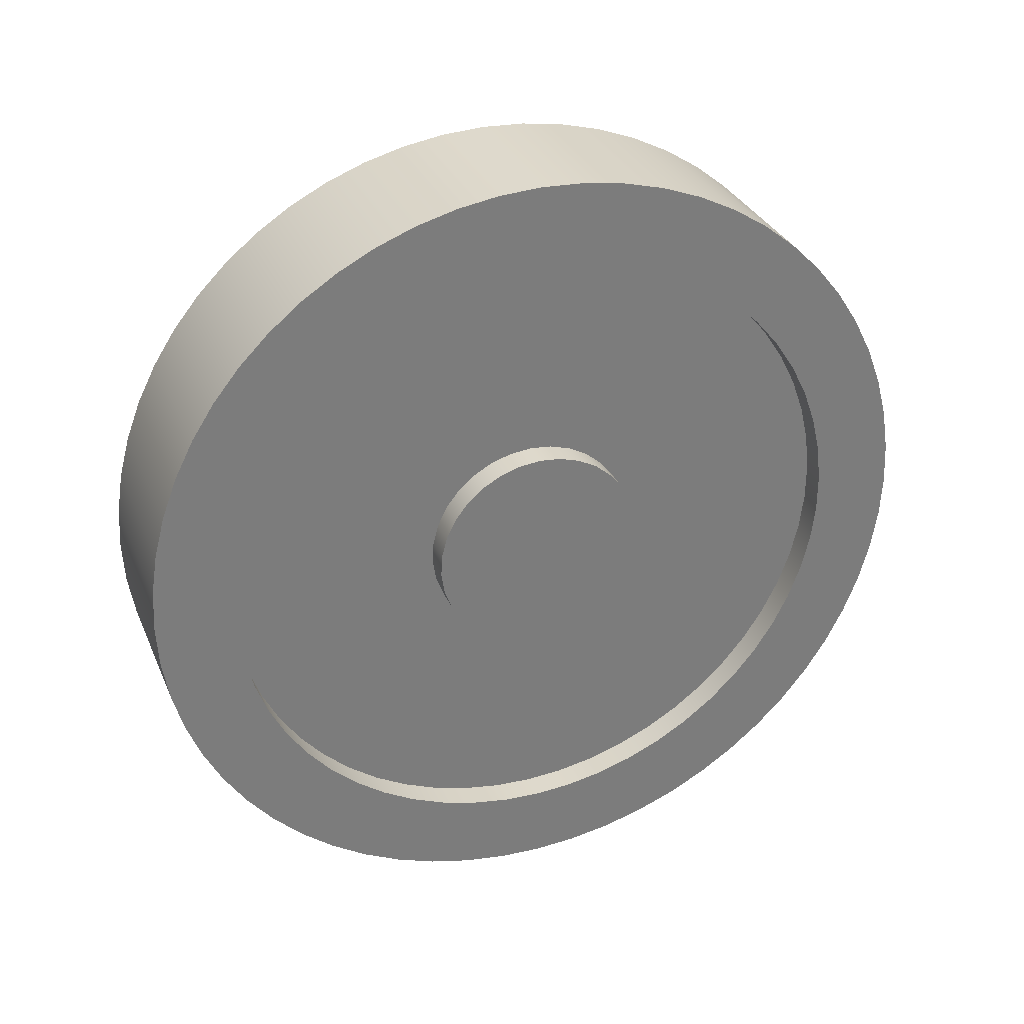
<metadata>
{"format":"obj","ext":"obj","renderer":"f3d","projection":"perspective","resolution":1024,"background":"white","views":[{"elev":31.9,"azim":69.3,"up":"+Z"}]}
</metadata>
<code>
v 2.5 -2.449e-16 2
v 2.5 -0.4026 1.959
v 2.5 -0.7887 1.838
v 2.5 -1.143 1.642
v 2.5 -1.45 1.378
v 2.5 -1.697 1.058
v 2.5 -1.876 0.6946
v 2.5 -1.977 0.3029
v 2.5 -1.997 -0.1013
v 2.5 -1.936 -0.5013
v 2.5 -1.796 -0.8808
v 2.5 -1.582 -1.224
v 2.5 -1.303 -1.518
v 2.5 -0.9706 -1.749
v 2.5 -0.5987 -1.908
v 2.5 -0.2023 -1.99
v 2.5 0.2023 -1.99
v 2.5 0.5987 -1.908
v 2.5 0.9706 -1.749
v 2.5 1.303 -1.518
v 2.5 1.582 -1.224
v 2.5 1.796 -0.8808
v 2.5 1.936 -0.5013
v 2.5 1.997 -0.1013
v 2.5 1.977 0.3029
v 2.5 1.876 0.6946
v 2.5 1.697 1.058
v 2.5 1.45 1.378
v 2.5 1.143 1.642
v 2.5 0.7887 1.838
v 2.5 0.4026 1.959
v 3 -2.449e-16 2
v 3 0.4026 1.959
v 3 0.7887 1.838
v 3 1.143 1.642
v 3 1.45 1.378
v 3 1.697 1.058
v 3 1.876 0.6946
v 3 1.977 0.3029
v 3 1.997 -0.1013
v 3 1.936 -0.5013
v 3 1.796 -0.8808
v 3 1.582 -1.224
v 3 1.303 -1.518
v 3 0.9706 -1.749
v 3 0.5987 -1.908
v 3 0.2023 -1.99
v 3 -0.2023 -1.99
v 3 -0.5987 -1.908
v 3 -0.9706 -1.749
v 3 -1.303 -1.518
v 3 -1.582 -1.224
v 3 -1.796 -0.8808
v 3 -1.936 -0.5013
v 3 -1.997 -0.1013
v 3 -1.977 0.3029
v 3 -1.876 0.6946
v 3 -1.697 1.058
v 3 -1.45 1.378
v 3 -1.143 1.642
v 3 -0.7887 1.838
v 3 -0.4026 1.959
v 3 -2.449e-16 2
v 2.5 -2.449e-16 2
v 2.5 -7.348e-16 6
v 2.5 0.6966 5.959
v 2.5 1.384 5.838
v 2.5 2.052 5.638
v 2.5 2.693 5.362
v 2.5 3.297 5.013
v 2.5 3.857 4.596
v 2.5 4.364 4.117
v 2.5 4.813 3.583
v 2.5 5.196 3
v 2.5 5.509 2.376
v 2.5 5.748 1.721
v 2.5 5.909 1.042
v 2.5 5.99 0.3489
v 2.5 5.99 -0.3489
v 2.5 5.909 -1.042
v 2.5 5.748 -1.721
v 2.5 5.509 -2.376
v 2.5 5.196 -3
v 2.5 4.813 -3.583
v 2.5 4.364 -4.117
v 2.5 3.857 -4.596
v 2.5 3.297 -5.013
v 2.5 2.693 -5.362
v 2.5 2.052 -5.638
v 2.5 1.384 -5.838
v 2.5 0.6966 -5.959
v 2.5 0 -6
v 2.5 -0.6966 -5.959
v 2.5 -1.384 -5.838
v 2.5 -2.052 -5.638
v 2.5 -2.693 -5.362
v 2.5 -3.297 -5.013
v 2.5 -3.857 -4.596
v 2.5 -4.364 -4.117
v 2.5 -4.813 -3.583
v 2.5 -5.196 -3
v 2.5 -5.509 -2.376
v 2.5 -5.748 -1.721
v 2.5 -5.909 -1.042
v 2.5 -5.99 -0.3489
v 2.5 -5.99 0.3489
v 2.5 -5.909 1.042
v 2.5 -5.748 1.721
v 2.5 -5.509 2.376
v 2.5 -5.196 3
v 2.5 -4.813 3.583
v 2.5 -4.364 4.117
v 2.5 -3.857 4.596
v 2.5 -3.297 5.013
v 2.5 -2.693 5.362
v 2.5 -2.052 5.638
v 2.5 -1.384 5.838
v 2.5 -0.6966 5.959
v 3 -7.348e-16 6
v 3 -0.6966 5.959
v 3 -1.384 5.838
v 3 -2.052 5.638
v 3 -2.693 5.362
v 3 -3.297 5.013
v 3 -3.857 4.596
v 3 -4.364 4.117
v 3 -4.813 3.583
v 3 -5.196 3
v 3 -5.509 2.376
v 3 -5.748 1.721
v 3 -5.909 1.042
v 3 -5.99 0.3489
v 3 -5.99 -0.3489
v 3 -5.909 -1.042
v 3 -5.748 -1.721
v 3 -5.509 -2.376
v 3 -5.196 -3
v 3 -4.813 -3.583
v 3 -4.364 -4.117
v 3 -3.857 -4.596
v 3 -3.297 -5.013
v 3 -2.693 -5.362
v 3 -2.052 -5.638
v 3 -1.384 -5.838
v 3 -0.6966 -5.959
v 3 0 -6
v 3 0.6966 -5.959
v 3 1.384 -5.838
v 3 2.052 -5.638
v 3 2.693 -5.362
v 3 3.297 -5.013
v 3 3.857 -4.596
v 3 4.364 -4.117
v 3 4.813 -3.583
v 3 5.196 -3
v 3 5.509 -2.376
v 3 5.748 -1.721
v 3 5.909 -1.042
v 3 5.99 -0.3489
v 3 5.99 0.3489
v 3 5.909 1.042
v 3 5.748 1.721
v 3 5.509 2.376
v 3 5.196 3
v 3 4.813 3.583
v 3 4.364 4.117
v 3 3.857 4.596
v 3 3.297 5.013
v 3 2.693 5.362
v 3 2.052 5.638
v 3 1.384 5.838
v 3 0.6966 5.959
v 2.5 -7.348e-16 6
v 3 -7.348e-16 6
v 2.5 -2.449e-16 2
v 2.5 0.4026 1.959
v 2.5 0.7887 1.838
v 2.5 1.143 1.642
v 2.5 1.45 1.378
v 2.5 1.697 1.058
v 2.5 1.876 0.6946
v 2.5 1.977 0.3029
v 2.5 1.997 -0.1013
v 2.5 1.936 -0.5013
v 2.5 1.796 -0.8808
v 2.5 1.582 -1.224
v 2.5 1.303 -1.518
v 2.5 0.9706 -1.749
v 2.5 0.5987 -1.908
v 2.5 0.2023 -1.99
v 2.5 -0.2023 -1.99
v 2.5 -0.5987 -1.908
v 2.5 -0.9706 -1.749
v 2.5 -1.303 -1.518
v 2.5 -1.582 -1.224
v 2.5 -1.796 -0.8808
v 2.5 -1.936 -0.5013
v 2.5 -1.997 -0.1013
v 2.5 -1.977 0.3029
v 2.5 -1.876 0.6946
v 2.5 -1.697 1.058
v 2.5 -1.45 1.378
v 2.5 -1.143 1.642
v 2.5 -0.7887 1.838
v 2.5 -0.4026 1.959
v 2.5 -7.348e-16 6
v 2.5 -0.6966 5.959
v 2.5 -1.384 5.838
v 2.5 -2.052 5.638
v 2.5 -2.693 5.362
v 2.5 -3.297 5.013
v 2.5 -3.857 4.596
v 2.5 -4.364 4.117
v 2.5 -4.813 3.583
v 2.5 -5.196 3
v 2.5 -5.509 2.376
v 2.5 -5.748 1.721
v 2.5 -5.909 1.042
v 2.5 -5.99 0.3489
v 2.5 -5.99 -0.3489
v 2.5 -5.909 -1.042
v 2.5 -5.748 -1.721
v 2.5 -5.509 -2.376
v 2.5 -5.196 -3
v 2.5 -4.813 -3.583
v 2.5 -4.364 -4.117
v 2.5 -3.857 -4.596
v 2.5 -3.297 -5.013
v 2.5 -2.693 -5.362
v 2.5 -2.052 -5.638
v 2.5 -1.384 -5.838
v 2.5 -0.6966 -5.959
v 2.5 0 -6
v 2.5 0.6966 -5.959
v 2.5 1.384 -5.838
v 2.5 2.052 -5.638
v 2.5 2.693 -5.362
v 2.5 3.297 -5.013
v 2.5 3.857 -4.596
v 2.5 4.364 -4.117
v 2.5 4.813 -3.583
v 2.5 5.196 -3
v 2.5 5.509 -2.376
v 2.5 5.748 -1.721
v 2.5 5.909 -1.042
v 2.5 5.99 -0.3489
v 2.5 5.99 0.3489
v 2.5 5.909 1.042
v 2.5 5.748 1.721
v 2.5 5.509 2.376
v 2.5 5.196 3
v 2.5 4.813 3.583
v 2.5 4.364 4.117
v 2.5 3.857 4.596
v 2.5 3.297 5.013
v 2.5 2.693 5.362
v 2.5 2.052 5.638
v 2.5 1.384 5.838
v 2.5 0.6966 5.959
v 3 -9.185e-16 7.5
v 3 -0.784 7.459
v 3 -1.559 7.336
v 3 -2.318 7.133
v 3 -3.051 6.852
v 3 -3.75 6.495
v 3 -4.408 6.068
v 3 -5.018 5.574
v 3 -5.574 5.018
v 3 -6.068 4.408
v 3 -6.495 3.75
v 3 -6.852 3.051
v 3 -7.133 2.318
v 3 -7.336 1.559
v 3 -7.459 0.784
v 3 -7.5 -4.592e-16
v 3 -7.459 -0.784
v 3 -7.336 -1.559
v 3 -7.133 -2.318
v 3 -6.852 -3.051
v 3 -6.495 -3.75
v 3 -6.068 -4.408
v 3 -5.574 -5.018
v 3 -5.018 -5.574
v 3 -4.408 -6.068
v 3 -3.75 -6.495
v 3 -3.051 -6.852
v 3 -2.318 -7.133
v 3 -1.559 -7.336
v 3 -0.784 -7.459
v 3 0 -7.5
v 3 0.784 -7.459
v 3 1.559 -7.336
v 3 2.318 -7.133
v 3 3.051 -6.852
v 3 3.75 -6.495
v 3 4.408 -6.068
v 3 5.018 -5.574
v 3 5.574 -5.018
v 3 6.068 -4.408
v 3 6.495 -3.75
v 3 6.852 -3.051
v 3 7.133 -2.318
v 3 7.336 -1.559
v 3 7.459 -0.784
v 3 7.5 -4.592e-16
v 3 7.459 0.784
v 3 7.336 1.559
v 3 7.133 2.318
v 3 6.852 3.051
v 3 6.495 3.75
v 3 6.068 4.408
v 3 5.574 5.018
v 3 5.018 5.574
v 3 4.408 6.068
v 3 3.75 6.495
v 3 3.051 6.852
v 3 2.318 7.133
v 3 1.559 7.336
v 3 0.784 7.459
v 3 -7.348e-16 6
v 3 0.6966 5.959
v 3 1.384 5.838
v 3 2.052 5.638
v 3 2.693 5.362
v 3 3.297 5.013
v 3 3.857 4.596
v 3 4.364 4.117
v 3 4.813 3.583
v 3 5.196 3
v 3 5.509 2.376
v 3 5.748 1.721
v 3 5.909 1.042
v 3 5.99 0.3489
v 3 5.99 -0.3489
v 3 5.909 -1.042
v 3 5.748 -1.721
v 3 5.509 -2.376
v 3 5.196 -3
v 3 4.813 -3.583
v 3 4.364 -4.117
v 3 3.857 -4.596
v 3 3.297 -5.013
v 3 2.693 -5.362
v 3 2.052 -5.638
v 3 1.384 -5.838
v 3 0.6966 -5.959
v 3 0 -6
v 3 -0.6966 -5.959
v 3 -1.384 -5.838
v 3 -2.052 -5.638
v 3 -2.693 -5.362
v 3 -3.297 -5.013
v 3 -3.857 -4.596
v 3 -4.364 -4.117
v 3 -4.813 -3.583
v 3 -5.196 -3
v 3 -5.509 -2.376
v 3 -5.748 -1.721
v 3 -5.909 -1.042
v 3 -5.99 -0.3489
v 3 -5.99 0.3489
v 3 -5.909 1.042
v 3 -5.748 1.721
v 3 -5.509 2.376
v 3 -5.196 3
v 3 -4.813 3.583
v 3 -4.364 4.117
v 3 -3.857 4.596
v 3 -3.297 5.013
v 3 -2.693 5.362
v 3 -2.052 5.638
v 3 -1.384 5.838
v 3 -0.6966 5.959
v 3 -9.185e-16 7.5
v 3 0.784 7.459
v 3 1.559 7.336
v 3 2.318 7.133
v 3 3.051 6.852
v 3 3.75 6.495
v 3 4.408 6.068
v 3 5.018 5.574
v 3 5.574 5.018
v 3 6.068 4.408
v 3 6.495 3.75
v 3 6.852 3.051
v 3 7.133 2.318
v 3 7.336 1.559
v 3 7.459 0.784
v 3 7.5 -4.592e-16
v 3 7.459 -0.784
v 3 7.336 -1.559
v 3 7.133 -2.318
v 3 6.852 -3.051
v 3 6.495 -3.75
v 3 6.068 -4.408
v 3 5.574 -5.018
v 3 5.018 -5.574
v 3 4.408 -6.068
v 3 3.75 -6.495
v 3 3.051 -6.852
v 3 2.318 -7.133
v 3 1.559 -7.336
v 3 0.784 -7.459
v 3 0 -7.5
v 3 -0.784 -7.459
v 3 -1.559 -7.336
v 3 -2.318 -7.133
v 3 -3.051 -6.852
v 3 -3.75 -6.495
v 3 -4.408 -6.068
v 3 -5.018 -5.574
v 3 -5.574 -5.018
v 3 -6.068 -4.408
v 3 -6.495 -3.75
v 3 -6.852 -3.051
v 3 -7.133 -2.318
v 3 -7.336 -1.559
v 3 -7.459 -0.784
v 3 -7.5 -4.592e-16
v 3 -7.459 0.784
v 3 -7.336 1.559
v 3 -7.133 2.318
v 3 -6.852 3.051
v 3 -6.495 3.75
v 3 -6.068 4.408
v 3 -5.574 5.018
v 3 -5.018 5.574
v 3 -4.408 6.068
v 3 -3.75 6.495
v 3 -3.051 6.852
v 3 -2.318 7.133
v 3 -1.559 7.336
v 3 -0.784 7.459
v 0 -9.185e-16 7.5
v 0 -0.784 7.459
v 0 -1.559 7.336
v 0 -2.318 7.133
v 0 -3.051 6.852
v 0 -3.75 6.495
v 0 -4.408 6.068
v 0 -5.018 5.574
v 0 -5.574 5.018
v 0 -6.068 4.408
v 0 -6.495 3.75
v 0 -6.852 3.051
v 0 -7.133 2.318
v 0 -7.336 1.559
v 0 -7.459 0.784
v 0 -7.5 -4.592e-16
v 0 -7.459 -0.784
v 0 -7.336 -1.559
v 0 -7.133 -2.318
v 0 -6.852 -3.051
v 0 -6.495 -3.75
v 0 -6.068 -4.408
v 0 -5.574 -5.018
v 0 -5.018 -5.574
v 0 -4.408 -6.068
v 0 -3.75 -6.495
v 0 -3.051 -6.852
v 0 -2.318 -7.133
v 0 -1.559 -7.336
v 0 -0.784 -7.459
v 0 0 -7.5
v 0 0.784 -7.459
v 0 1.559 -7.336
v 0 2.318 -7.133
v 0 3.051 -6.852
v 0 3.75 -6.495
v 0 4.408 -6.068
v 0 5.018 -5.574
v 0 5.574 -5.018
v 0 6.068 -4.408
v 0 6.495 -3.75
v 0 6.852 -3.051
v 0 7.133 -2.318
v 0 7.336 -1.559
v 0 7.459 -0.784
v 0 7.5 -4.592e-16
v 0 7.459 0.784
v 0 7.336 1.559
v 0 7.133 2.318
v 0 6.852 3.051
v 0 6.495 3.75
v 0 6.068 4.408
v 0 5.574 5.018
v 0 5.018 5.574
v 0 4.408 6.068
v 0 3.75 6.495
v 0 3.051 6.852
v 0 2.318 7.133
v 0 1.559 7.336
v 0 0.784 7.459
v 0 -9.185e-16 7.5
v 3 -9.185e-16 7.5
v 3 -2.449e-16 2
v 3 -0.4026 1.959
v 3 -0.7887 1.838
v 3 -1.143 1.642
v 3 -1.45 1.378
v 3 -1.697 1.058
v 3 -1.876 0.6946
v 3 -1.977 0.3029
v 3 -1.997 -0.1013
v 3 -1.936 -0.5013
v 3 -1.796 -0.8808
v 3 -1.582 -1.224
v 3 -1.303 -1.518
v 3 -0.9706 -1.749
v 3 -0.5987 -1.908
v 3 -0.2023 -1.99
v 3 0.2023 -1.99
v 3 0.5987 -1.908
v 3 0.9706 -1.749
v 3 1.303 -1.518
v 3 1.582 -1.224
v 3 1.796 -0.8808
v 3 1.936 -0.5013
v 3 1.997 -0.1013
v 3 1.977 0.3029
v 3 1.876 0.6946
v 3 1.697 1.058
v 3 1.45 1.378
v 3 1.143 1.642
v 3 0.7887 1.838
v 3 0.4026 1.959
v 0 -9.185e-16 7.5
v 0 0.784 7.459
v 0 1.559 7.336
v 0 2.318 7.133
v 0 3.051 6.852
v 0 3.75 6.495
v 0 4.408 6.068
v 0 5.018 5.574
v 0 5.574 5.018
v 0 6.068 4.408
v 0 6.495 3.75
v 0 6.852 3.051
v 0 7.133 2.318
v 0 7.336 1.559
v 0 7.459 0.784
v 0 7.5 -4.592e-16
v 0 7.459 -0.784
v 0 7.336 -1.559
v 0 7.133 -2.318
v 0 6.852 -3.051
v 0 6.495 -3.75
v 0 6.068 -4.408
v 0 5.574 -5.018
v 0 5.018 -5.574
v 0 4.408 -6.068
v 0 3.75 -6.495
v 0 3.051 -6.852
v 0 2.318 -7.133
v 0 1.559 -7.336
v 0 0.784 -7.459
v 0 0 -7.5
v 0 -0.784 -7.459
v 0 -1.559 -7.336
v 0 -2.318 -7.133
v 0 -3.051 -6.852
v 0 -3.75 -6.495
v 0 -4.408 -6.068
v 0 -5.018 -5.574
v 0 -5.574 -5.018
v 0 -6.068 -4.408
v 0 -6.495 -3.75
v 0 -6.852 -3.051
v 0 -7.133 -2.318
v 0 -7.336 -1.559
v 0 -7.459 -0.784
v 0 -7.5 -4.592e-16
v 0 -7.459 0.784
v 0 -7.336 1.559
v 0 -7.133 2.318
v 0 -6.852 3.051
v 0 -6.495 3.75
v 0 -6.068 4.408
v 0 -5.574 5.018
v 0 -5.018 5.574
v 0 -4.408 6.068
v 0 -3.75 6.495
v 0 -3.051 6.852
v 0 -2.318 7.133
v 0 -1.559 7.336
v 0 -0.784 7.459
g 5a18cee2-e325-11ea-ac87-54bf646e7e1f
f 2 62 1
f 1 62 63
f 64 32 31
f 31 32 33
f 31 33 30
f 30 33 34
f 30 34 29
f 29 34 35
f 29 35 28
f 28 35 36
f 28 36 27
f 27 36 37
f 27 37 26
f 26 37 38
f 26 38 25
f 25 38 39
f 25 39 24
f 24 39 40
f 24 40 23
f 23 40 41
f 23 41 22
f 22 41 42
f 22 42 21
f 21 42 43
f 21 43 20
f 20 43 44
f 20 44 19
f 19 44 45
f 19 45 18
f 18 45 46
f 18 46 17
f 17 46 47
f 17 47 16
f 16 47 48
f 16 48 15
f 15 48 49
f 15 49 14
f 14 49 50
f 14 50 13
f 13 50 51
f 13 51 12
f 12 51 52
f 12 52 11
f 11 52 53
f 11 53 10
f 10 53 54
f 10 54 9
f 9 54 55
f 9 55 8
f 8 55 56
f 8 56 7
f 7 56 57
f 7 57 6
f 6 57 58
f 6 58 5
f 5 58 59
f 5 59 4
f 4 59 60
f 4 60 3
f 3 60 61
f 3 61 2
f 2 61 62
g 5a1a077a-e325-11ea-9185-54bf646e7e1f
f 66 172 65
f 65 172 174
f 173 119 118
f 118 119 120
f 118 120 117
f 117 120 121
f 117 121 116
f 116 121 122
f 116 122 115
f 115 122 123
f 115 123 114
f 114 123 124
f 114 124 113
f 113 124 125
f 113 125 112
f 112 125 126
f 112 126 111
f 111 126 127
f 111 127 110
f 110 127 128
f 110 128 109
f 109 128 129
f 109 129 108
f 108 129 130
f 108 130 107
f 107 130 131
f 107 131 106
f 106 131 132
f 106 132 105
f 105 132 133
f 105 133 104
f 104 133 134
f 104 134 103
f 103 134 135
f 103 135 102
f 102 135 136
f 102 136 101
f 101 136 137
f 101 137 100
f 100 137 138
f 100 138 99
f 99 138 139
f 99 139 98
f 98 139 140
f 98 140 97
f 97 140 141
f 97 141 96
f 96 141 142
f 96 142 95
f 95 142 143
f 95 143 94
f 94 143 144
f 94 144 93
f 93 144 145
f 93 145 92
f 92 145 146
f 92 146 91
f 91 146 147
f 91 147 90
f 90 147 148
f 90 148 89
f 89 148 149
f 89 149 88
f 88 149 150
f 88 150 87
f 87 150 151
f 87 151 86
f 86 151 152
f 86 152 85
f 85 152 153
f 85 153 84
f 84 153 154
f 84 154 83
f 83 154 155
f 83 155 82
f 82 155 156
f 82 156 81
f 81 156 157
f 81 157 80
f 80 157 158
f 80 158 79
f 79 158 159
f 79 159 78
f 78 159 160
f 78 160 77
f 77 160 161
f 77 161 76
f 76 161 162
f 76 162 75
f 75 162 163
f 75 163 74
f 74 163 164
f 74 164 73
f 73 164 165
f 73 165 72
f 72 165 166
f 72 166 71
f 71 166 167
f 71 167 70
f 70 167 168
f 70 168 69
f 69 168 169
f 69 169 68
f 68 169 170
f 68 170 67
f 67 170 171
f 67 171 66
f 66 171 172
g 5a1b4006-e325-11ea-a52c-54bf646e7e1f
f 176 259 175
f 175 259 206
f 175 206 207
f 177 257 176
f 176 257 258
f 176 258 259
f 257 177 256
f 256 177 178
f 256 178 255
f 255 178 254
f 254 178 179
f 254 179 253
f 253 179 252
f 252 179 180
f 252 180 251
f 251 180 250
f 250 180 181
f 250 181 249
f 249 181 182
f 249 182 248
f 248 182 247
f 247 182 183
f 247 183 246
f 246 183 245
f 245 183 184
f 245 184 244
f 244 184 243
f 243 184 185
f 243 185 242
f 242 185 186
f 242 186 241
f 241 186 240
f 240 186 187
f 240 187 239
f 239 187 238
f 238 187 188
f 238 188 237
f 237 188 236
f 236 188 189
f 236 189 235
f 235 189 190
f 235 190 234
f 234 190 233
f 233 190 191
f 233 191 232
f 232 191 231
f 231 191 192
f 231 192 230
f 230 192 193
f 230 193 229
f 229 193 228
f 228 193 194
f 228 194 227
f 227 194 226
f 226 194 195
f 226 195 225
f 225 195 224
f 224 195 196
f 224 196 223
f 223 196 197
f 223 197 222
f 222 197 221
f 221 197 198
f 221 198 220
f 220 198 219
f 219 198 199
f 219 199 218
f 218 199 217
f 217 199 200
f 217 200 216
f 216 200 201
f 216 201 215
f 215 201 214
f 214 201 202
f 214 202 213
f 213 202 212
f 212 202 203
f 212 203 211
f 211 203 210
f 210 203 204
f 210 204 209
f 209 204 205
f 209 205 208
f 208 205 207
f 207 205 175
g 59c5cc9c-e325-11ea-83b3-54bf646e7e1f
f 319 260 320
f 320 260 261
f 320 261 373
f 373 261 262
f 373 262 372
f 372 262 263
f 372 263 371
f 371 263 264
f 371 264 370
f 370 264 265
f 370 265 369
f 369 265 266
f 369 266 368
f 368 266 267
f 368 267 367
f 367 267 268
f 367 268 366
f 366 268 269
f 366 269 365
f 365 269 270
f 365 270 271
f 365 271 364
f 364 271 272
f 364 272 363
f 363 272 273
f 363 273 362
f 362 273 274
f 362 274 361
f 361 274 275
f 361 275 360
f 360 275 276
f 360 276 359
f 359 276 277
f 359 277 358
f 358 277 278
f 358 278 357
f 357 278 279
f 357 279 356
f 356 279 280
f 356 280 281
f 356 281 355
f 355 281 282
f 355 282 354
f 354 282 283
f 354 283 353
f 353 283 284
f 353 284 352
f 352 284 285
f 352 285 351
f 351 285 286
f 351 286 350
f 350 286 287
f 350 287 349
f 349 287 288
f 349 288 348
f 348 288 289
f 348 289 347
f 347 289 290
f 347 290 291
f 347 291 346
f 346 291 292
f 346 292 345
f 345 292 293
f 345 293 344
f 344 293 294
f 344 294 343
f 343 294 295
f 343 295 342
f 342 295 296
f 342 296 341
f 341 296 297
f 341 297 340
f 340 297 298
f 340 298 339
f 339 298 299
f 339 299 338
f 338 299 300
f 338 300 301
f 338 301 337
f 337 301 302
f 337 302 336
f 336 302 303
f 336 303 335
f 335 303 304
f 335 304 334
f 334 304 305
f 334 305 333
f 333 305 306
f 333 306 332
f 332 306 307
f 332 307 331
f 331 307 308
f 331 308 330
f 330 308 309
f 330 309 329
f 329 309 310
f 329 310 311
f 329 311 328
f 328 311 312
f 328 312 327
f 327 312 313
f 327 313 326
f 326 313 314
f 326 314 325
f 325 314 315
f 325 315 324
f 324 315 316
f 324 316 323
f 323 316 317
f 323 317 322
f 322 317 318
f 322 318 321
f 321 318 319
f 321 319 320
g 59c4bb22-e325-11ea-a96e-54bf646e7e1f
f 375 493 374
f 374 493 494
f 495 434 433
f 433 434 435
f 433 435 432
f 432 435 436
f 432 436 431
f 431 436 437
f 431 437 430
f 430 437 438
f 430 438 429
f 429 438 439
f 429 439 428
f 428 439 440
f 428 440 427
f 427 440 441
f 427 441 426
f 426 441 442
f 426 442 425
f 425 442 443
f 425 443 424
f 424 443 444
f 424 444 423
f 423 444 445
f 423 445 422
f 422 445 446
f 422 446 421
f 421 446 447
f 421 447 420
f 420 447 448
f 420 448 419
f 419 448 449
f 419 449 418
f 418 449 450
f 418 450 417
f 417 450 451
f 417 451 416
f 416 451 452
f 416 452 415
f 415 452 453
f 415 453 414
f 414 453 454
f 414 454 413
f 413 454 455
f 413 455 412
f 412 455 456
f 412 456 411
f 411 456 457
f 411 457 410
f 410 457 458
f 410 458 409
f 409 458 459
f 409 459 408
f 408 459 460
f 408 460 407
f 407 460 461
f 407 461 406
f 406 461 462
f 406 462 405
f 405 462 463
f 405 463 404
f 404 463 464
f 404 464 403
f 403 464 465
f 403 465 402
f 402 465 466
f 402 466 401
f 401 466 467
f 401 467 400
f 400 467 468
f 400 468 399
f 399 468 469
f 399 469 398
f 398 469 470
f 398 470 397
f 397 470 471
f 397 471 396
f 396 471 472
f 396 472 395
f 395 472 473
f 395 473 394
f 394 473 474
f 394 474 393
f 393 474 475
f 393 475 392
f 392 475 476
f 392 476 391
f 391 476 477
f 391 477 390
f 390 477 478
f 390 478 389
f 389 478 479
f 389 479 388
f 388 479 480
f 388 480 387
f 387 480 481
f 387 481 386
f 386 481 482
f 386 482 385
f 385 482 483
f 385 483 384
f 384 483 484
f 384 484 383
f 383 484 485
f 383 485 382
f 382 485 486
f 382 486 381
f 381 486 487
f 381 487 380
f 380 487 488
f 380 488 379
f 379 488 489
f 379 489 378
f 378 489 490
f 378 490 377
f 377 490 491
f 377 491 376
f 376 491 492
f 376 492 375
f 375 492 493
g 5a1c7894-e325-11ea-b362-54bf646e7e1f
f 496 497 526
f 526 497 525
f 525 497 498
f 525 498 524
f 524 498 499
f 524 499 523
f 523 499 500
f 523 500 522
f 522 500 521
f 521 500 520
f 520 500 519
f 519 500 518
f 518 500 517
f 517 500 516
f 516 500 515
f 515 500 514
f 514 500 513
f 513 500 512
f 512 500 511
f 511 500 510
f 510 500 501
f 510 501 509
f 509 501 508
f 508 501 507
f 507 501 506
f 506 501 502
f 506 502 505
f 505 502 503
f 505 503 504
g 59c6b6f4-e325-11ea-84db-54bf646e7e1f
f 528 556 527
f 527 556 557
f 527 557 586
f 586 557 558
f 586 558 585
f 585 558 559
f 585 559 584
f 584 559 560
f 584 560 583
f 583 560 561
f 583 561 582
f 582 561 562
f 582 562 581
f 581 562 563
f 581 563 580
f 580 563 564
f 580 564 579
f 579 564 565
f 579 565 578
f 578 565 566
f 578 566 577
f 577 566 567
f 577 567 576
f 576 567 568
f 576 568 575
f 575 568 569
f 575 569 574
f 574 569 570
f 574 570 573
f 573 570 571
f 573 571 572
f 556 528 555
f 555 528 529
f 555 529 554
f 554 529 530
f 554 530 553
f 553 530 531
f 553 531 552
f 552 531 532
f 552 532 551
f 551 532 533
f 551 533 550
f 550 533 534
f 550 534 549
f 549 534 535
f 549 535 548
f 548 535 536
f 548 536 547
f 547 536 537
f 547 537 546
f 546 537 538
f 546 538 545
f 545 538 539
f 545 539 544
f 544 539 540
f 544 540 543
f 543 540 541
f 543 541 542

</code>
